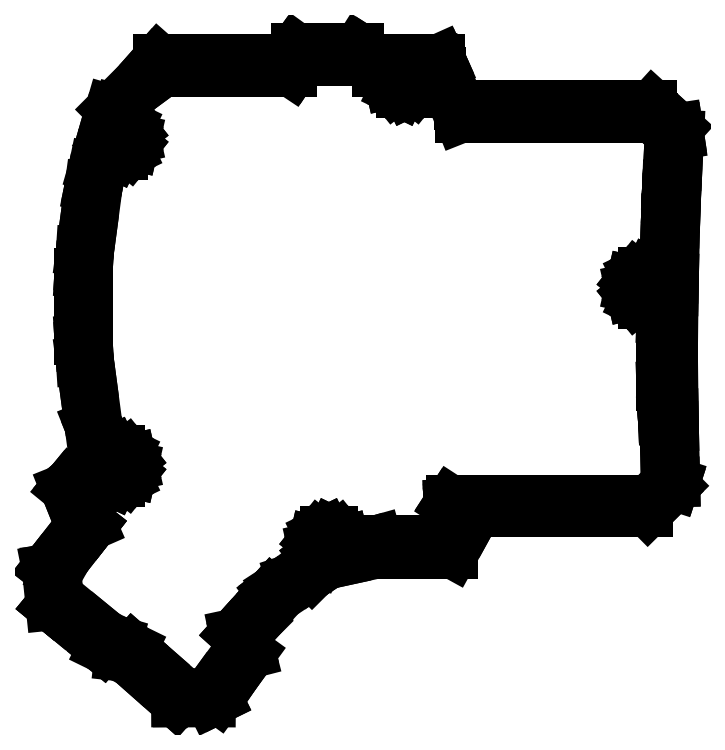
<metadata>
{"format":"dxf","ext":"dxf","renderer":"ezdxf+matplotlib","layout":"modelspace","background":"white","min_lineweight":24,"dpi":150}
</metadata>
<code>
0
SECTION
2
ENTITIES
0
LINE
8
0
10
-92.17
20
-68.26
11
-92.08
21
-68.7
0
LINE
8
0
10
-92.08
20
-68.7
11
-91.13
21
-77.89
0
LINE
8
0
10
-91.13
20
-77.89
11
-91.12
21
-77.91
0
LINE
8
0
10
-91.12
20
-77.91
11
-91.11
21
-77.92
0
LINE
8
0
10
-91.11
20
-77.92
11
-88.11
21
-80.38
0
LINE
8
0
10
-88.11
20
-80.38
11
-77.73
21
-88.9
0
LINE
8
0
10
-77.73
20
-88.9
11
-77.66
21
-88.96
0
LINE
8
0
10
-77.66
20
-88.96
11
-73.28
21
-91.1
0
LINE
8
0
10
-73.28
20
-91.1
11
-71.82
21
-91.26
0
LINE
8
0
10
-71.82
20
-91.26
11
-71.82
21
-91.26
0
LINE
8
0
10
-71.82
20
-91.26
11
-67.32
21
-95.24
0
LINE
8
0
10
-67.32
20
-95.24
11
-58.55
21
-103
0
LINE
8
0
10
-58.55
20
-103
11
-58.55
21
-103
0
LINE
8
0
10
-58.55
20
-103
11
-58.48
21
-103.1
0
LINE
8
0
10
-58.48
20
-103.1
11
-58.07
21
-103.1
0
LINE
8
0
10
-58.07
20
-103.1
11
-54.42
21
-103
0
LINE
8
0
10
-54.42
20
-103
11
-49.43
21
-103.1
0
LINE
8
0
10
-49.43
20
-103.1
11
-47.66
21
-102.2
0
LINE
8
0
10
-47.66
20
-102.2
11
-47.58
21
-102.2
0
LINE
8
0
10
-47.58
20
-102.2
11
-47.58
21
-102.2
0
LINE
8
0
10
-47.58
20
-102.2
11
-43.25
21
-96.2
0
LINE
8
0
10
-43.25
20
-96.2
11
-43.25
21
-96.2
0
LINE
8
0
10
-43.25
20
-96.2
11
-39
21
-90.35
0
LINE
8
0
10
-39
20
-90.35
11
-39
21
-90.35
0
LINE
8
0
10
-39
20
-90.35
11
-39.63
21
-87.89
0
LINE
8
0
10
-39.63
20
-87.89
11
-40.27
21
-85.42
0
LINE
8
0
10
-40.27
20
-85.42
11
-37.06
21
-81.86
0
LINE
8
0
10
-37.06
20
-81.86
11
-37.06
21
-81.86
0
LINE
8
0
10
-37.06
20
-81.86
11
-31.07
21
-75.2
0
LINE
8
0
10
-31.07
20
-75.2
11
-23.12
21
-69.9
0
LINE
8
0
10
-23.12
20
-69.9
11
-23.12
21
-69.9
0
LINE
8
0
10
-23.12
20
-69.9
11
-19.02
21
-67.16
0
LINE
8
0
10
-19.02
20
-67.16
11
-15.4
21
-66.38
0
LINE
8
0
10
-15.4
20
-66.38
11
-6.502
21
-64.44
0
LINE
8
0
10
-6.502
20
-64.44
11
0.2558
21
-64.44
0
LINE
8
0
10
0.2558
20
-64.44
11
0.2948
21
-64.44
0
LINE
8
0
10
0.2948
20
-64.44
11
13.59
21
-64.44
0
LINE
8
0
10
13.59
20
-64.44
11
17.88
21
-56.63
0
LINE
8
0
10
17.88
20
-56.63
11
19.61
21
-53.48
0
LINE
8
0
10
19.61
20
-53.48
11
21.85
21
-53.48
0
LINE
8
0
10
21.85
20
-53.48
11
21.91
21
-53.48
0
LINE
8
0
10
21.91
20
-53.48
11
29.62
21
-53.48
0
LINE
8
0
10
29.62
20
-53.48
11
32.2
21
-53.48
0
LINE
8
0
10
32.2
20
-53.48
11
32.25
21
-53.48
0
LINE
8
0
10
32.25
20
-53.48
11
34.27
21
-53.48
0
LINE
8
0
10
34.27
20
-53.48
11
54.16
21
-53.48
0
LINE
8
0
10
54.16
20
-53.48
11
64.28
21
-53.48
0
LINE
8
0
10
64.28
20
-53.48
11
69.65
21
-48.15
0
LINE
8
0
10
69.65
20
-48.15
11
71.09
21
-46.72
0
LINE
8
0
10
71.09
20
-46.72
11
71.15
21
-46.53
0
LINE
8
0
10
71.15
20
-46.53
11
71.39
21
-45.82
0
LINE
8
0
10
71.39
20
-45.82
11
71.39
21
-45.76
0
LINE
8
0
10
71.39
20
-45.76
11
71.05
21
-31.29
0
LINE
8
0
10
71.05
20
-31.29
11
71
21
-29.1
0
LINE
8
0
10
71
20
-29.1
11
70.98
21
-27.93
0
LINE
8
0
10
70.98
20
-27.93
11
70.9
21
-20.6
0
LINE
8
0
10
70.9
20
-20.6
11
70.9
21
-3.4
0
LINE
8
0
10
70.9
20
-3.4
11
70.98
21
3.934
0
LINE
8
0
10
70.98
20
3.934
11
71
21
5.105
0
LINE
8
0
10
71
20
5.105
11
71.05
21
7.29
0
LINE
8
0
10
71.05
20
7.29
11
71.38
21
21.72
0
LINE
8
0
10
71.38
20
21.72
11
71.53
21
25.84
0
LINE
8
0
10
71.53
20
25.84
11
71.67
21
29.64
0
LINE
8
0
10
71.67
20
29.64
11
72.03
21
36.77
0
LINE
8
0
10
72.03
20
36.77
11
72.42
21
44.63
0
LINE
8
0
10
72.42
20
44.63
11
72.26
21
45.75
0
LINE
8
0
10
72.26
20
45.75
11
72.16
21
46.38
0
LINE
8
0
10
72.16
20
46.38
11
69.85
21
48.48
0
LINE
8
0
10
69.85
20
48.48
11
65.49
21
52.44
0
LINE
8
0
10
65.49
20
52.44
11
45.86
21
52.44
0
LINE
8
0
10
45.86
20
52.44
11
35.46
21
52.44
0
LINE
8
0
10
35.46
20
52.44
11
33.12
21
52.44
0
LINE
8
0
10
33.12
20
52.44
11
33.08
21
52.44
0
LINE
8
0
10
33.08
20
52.44
11
32.02
21
52.44
0
LINE
8
0
10
32.02
20
52.44
11
20.33
21
52.44
0
LINE
8
0
10
20.33
20
52.44
11
15.05
21
52.44
0
LINE
8
0
10
15.05
20
52.44
11
13.82
21
55.54
0
LINE
8
0
10
13.82
20
55.54
11
10.99
21
62.69
0
LINE
8
0
10
10.99
20
62.69
11
10.45
21
63.91
0
LINE
8
0
10
10.45
20
63.91
11
10.21
21
64.44
0
LINE
8
0
10
10.21
20
64.44
11
-1.03
21
64.44
0
LINE
8
0
10
-1.03
20
64.44
11
-6.502
21
64.44
0
LINE
8
0
10
-6.502
20
64.44
11
-9.681
21
66.44
0
LINE
8
0
10
-9.681
20
66.44
11
-10.97
21
67.26
0
LINE
8
0
10
-10.97
20
67.26
11
-22.11
21
67.26
0
LINE
8
0
10
-22.11
20
67.26
11
-22.14
21
67.26
0
LINE
8
0
10
-22.14
20
67.26
11
-27.3
21
67.26
0
LINE
8
0
10
-27.3
20
67.26
11
-27.32
21
67.26
0
LINE
8
0
10
-27.32
20
67.26
11
-27.8
21
66.6
0
LINE
8
0
10
-27.8
20
66.6
11
-29.36
21
64.44
0
LINE
8
0
10
-29.36
20
64.44
11
-41.35
21
64.44
0
LINE
8
0
10
-41.35
20
64.44
11
-45.02
21
64.44
0
LINE
8
0
10
-45.02
20
64.44
11
-47.48
21
64.44
0
LINE
8
0
10
-47.48
20
64.44
11
-47.5
21
64.44
0
LINE
8
0
10
-47.5
20
64.44
11
-48.09
21
64.44
0
LINE
8
0
10
-48.09
20
64.44
11
-60.17
21
64.44
0
LINE
8
0
10
-60.17
20
64.44
11
-63.09
21
64.44
0
LINE
8
0
10
-63.09
20
64.44
11
-64.18
21
63.2
0
LINE
8
0
10
-64.18
20
63.2
11
-68.61
21
58.18
0
LINE
8
0
10
-68.61
20
58.18
11
-75.61
21
51.18
0
LINE
8
0
10
-75.61
20
51.18
11
-76.62
21
47.69
0
LINE
8
0
10
-76.62
20
47.69
11
-79.96
21
36.11
0
LINE
8
0
10
-79.96
20
36.11
11
-80.77
21
32.2
0
LINE
8
0
10
-80.77
20
32.2
11
-81.02
21
31.02
0
LINE
8
0
10
-81.02
20
31.02
11
-81.62
21
26.54
0
LINE
8
0
10
-81.62
20
26.54
11
-83.27
21
14.21
0
LINE
8
0
10
-83.27
20
14.21
11
-83.53
21
10.2
0
LINE
8
0
10
-83.53
20
10.2
11
-83.63
21
8.75
0
LINE
8
0
10
-83.63
20
8.75
11
-83.63
21
-8.75
0
LINE
8
0
10
-83.63
20
-8.75
11
-83.53
21
-10.2
0
LINE
8
0
10
-83.53
20
-10.2
11
-83.27
21
-14.21
0
LINE
8
0
10
-83.27
20
-14.21
11
-81.62
21
-26.54
0
LINE
8
0
10
-81.62
20
-26.54
11
-81.02
21
-31.02
0
LINE
8
0
10
-81.02
20
-31.02
11
-79.98
21
-33.59
0
LINE
8
0
10
-79.98
20
-33.59
11
-77.82
21
-38.96
0
LINE
8
0
10
-77.82
20
-38.96
11
-82.77
21
-43.12
0
LINE
8
0
10
-82.77
20
-43.12
11
-86.07
21
-45.89
0
LINE
8
0
10
-86.07
20
-45.89
11
-86.6
21
-46.53
0
LINE
8
0
10
-86.6
20
-46.53
11
-86.6
21
-46.53
0
LINE
8
0
10
-86.6
20
-46.53
11
-87.33
21
-47.42
0
LINE
8
0
10
-87.33
20
-47.42
11
-85.39
21
-52.26
0
LINE
8
0
10
-85.39
20
-52.26
11
-83.45
21
-57.09
0
LINE
8
0
10
-83.45
20
-57.09
11
-83.45
21
-57.09
0
LINE
8
0
10
-83.45
20
-57.09
11
-87.8
21
-62.66
0
LINE
8
0
10
-87.8
20
-62.66
11
-92.12
21
-68.2
0
LINE
8
0
10
-92.12
20
-68.2
11
-92.17
21
-68.26
0
LINE
8
0
10
-92.17
20
-68.26
11
-92.17
21
-68.26
0
LINE
8
0
10
-89.56
20
-69.99
11
-86.89
21
-65.3
0
LINE
8
0
10
-86.89
20
-65.3
11
-84.1
21
-61.73
0
LINE
8
0
10
-84.1
20
-61.73
11
-80.42
21
-57.02
0
LINE
8
0
10
-80.42
20
-57.02
11
-80.39
21
-56.98
0
LINE
8
0
10
-80.39
20
-56.98
11
-80.37
21
-56.96
0
LINE
8
0
10
-80.37
20
-56.96
11
-82.38
21
-52.35
0
LINE
8
0
10
-82.38
20
-52.35
11
-84.42
21
-47.71
0
LINE
8
0
10
-84.42
20
-47.71
11
-82.78
21
-46.33
0
LINE
8
0
10
-82.78
20
-46.33
11
-82.78
21
-46.33
0
LINE
8
0
10
-82.78
20
-46.33
11
-78.01
21
-42.33
0
LINE
8
0
10
-78.01
20
-42.33
11
-77.76
21
-43.41
0
LINE
8
0
10
-77.76
20
-43.41
11
-77.75
21
-43.45
0
LINE
8
0
10
-77.75
20
-43.45
11
-77.73
21
-43.47
0
LINE
8
0
10
-77.73
20
-43.47
11
-76.57
21
-44.93
0
LINE
8
0
10
-76.57
20
-44.93
11
-74.9
21
-45.73
0
LINE
8
0
10
-74.9
20
-45.73
11
-74.87
21
-45.75
0
LINE
8
0
10
-74.87
20
-45.75
11
-72.97
21
-45.75
0
LINE
8
0
10
-72.97
20
-45.75
11
-72.94
21
-45.73
0
LINE
8
0
10
-72.94
20
-45.73
11
-71.27
21
-44.93
0
LINE
8
0
10
-71.27
20
-44.93
11
-70.11
21
-43.47
0
LINE
8
0
10
-70.11
20
-43.47
11
-70.09
21
-43.45
0
LINE
8
0
10
-70.09
20
-43.45
11
-70.08
21
-43.41
0
LINE
8
0
10
-70.08
20
-43.41
11
-69.67
21
-41.6
0
LINE
8
0
10
-69.67
20
-41.6
11
-70.08
21
-39.79
0
LINE
8
0
10
-70.08
20
-39.79
11
-70.09
21
-39.76
0
LINE
8
0
10
-70.09
20
-39.76
11
-70.11
21
-39.73
0
LINE
8
0
10
-70.11
20
-39.73
11
-71.27
21
-38.28
0
LINE
8
0
10
-71.27
20
-38.28
11
-72.94
21
-37.47
0
LINE
8
0
10
-72.94
20
-37.47
11
-72.97
21
-37.45
0
LINE
8
0
10
-72.97
20
-37.45
11
-74.87
21
-37.45
0
LINE
8
0
10
-74.87
20
-37.45
11
-74.9
21
-37.47
0
LINE
8
0
10
-74.9
20
-37.47
11
-75.25
21
-37.64
0
LINE
8
0
10
-75.25
20
-37.64
11
-75.51
21
-37.15
0
LINE
8
0
10
-75.51
20
-37.15
11
-78.92
21
-30.92
0
LINE
8
0
10
-78.92
20
-30.92
11
-80.67
21
-17.86
0
LINE
8
0
10
-80.67
20
-17.86
11
-81.17
21
-14.11
0
LINE
8
0
10
-81.17
20
-14.11
11
-81.44
21
-9.981
0
LINE
8
0
10
-81.44
20
-9.981
11
-81.53
21
-8.65
0
LINE
8
0
10
-81.53
20
-8.65
11
-81.53
21
8.65
0
LINE
8
0
10
-81.53
20
8.65
11
-81.44
21
9.981
0
LINE
8
0
10
-81.44
20
9.981
11
-81.17
21
14.11
0
LINE
8
0
10
-81.17
20
14.11
11
-80.67
21
17.86
0
LINE
8
0
10
-80.67
20
17.86
11
-78.92
21
30.92
0
LINE
8
0
10
-78.92
20
30.92
11
-78.69
21
32.01
0
LINE
8
0
10
-78.69
20
32.01
11
-77.86
21
36.01
0
LINE
8
0
10
-77.86
20
36.01
11
-76.47
21
40.84
0
LINE
8
0
10
-76.47
20
40.84
11
-76.01
21
40.27
0
LINE
8
0
10
-76.01
20
40.27
11
-74.34
21
39.46
0
LINE
8
0
10
-74.34
20
39.46
11
-74.31
21
39.45
0
LINE
8
0
10
-74.31
20
39.45
11
-72.42
21
39.45
0
LINE
8
0
10
-72.42
20
39.45
11
-72.38
21
39.46
0
LINE
8
0
10
-72.38
20
39.46
11
-70.71
21
40.27
0
LINE
8
0
10
-70.71
20
40.27
11
-69.55
21
41.72
0
LINE
8
0
10
-69.55
20
41.72
11
-69.53
21
41.75
0
LINE
8
0
10
-69.53
20
41.75
11
-69.52
21
41.78
0
LINE
8
0
10
-69.52
20
41.78
11
-69.11
21
43.59
0
LINE
8
0
10
-69.11
20
43.59
11
-69.52
21
45.4
0
LINE
8
0
10
-69.52
20
45.4
11
-69.53
21
45.44
0
LINE
8
0
10
-69.53
20
45.44
11
-69.55
21
45.46
0
LINE
8
0
10
-69.55
20
45.46
11
-70.71
21
46.92
0
LINE
8
0
10
-70.71
20
46.92
11
-72.38
21
47.72
0
LINE
8
0
10
-72.38
20
47.72
11
-72.42
21
47.74
0
LINE
8
0
10
-72.42
20
47.74
11
-74.31
21
47.74
0
LINE
8
0
10
-74.31
20
47.74
11
-74.34
21
47.72
0
LINE
8
0
10
-74.34
20
47.72
11
-74.5
21
47.64
0
LINE
8
0
10
-74.5
20
47.64
11
-74.44
21
47.85
0
LINE
8
0
10
-74.44
20
47.85
11
-73.51
21
51.08
0
LINE
8
0
10
-73.51
20
51.08
11
-68.51
21
56.08
0
LINE
8
0
10
-68.51
20
56.08
11
-63.21
21
59.98
0
LINE
8
0
10
-63.21
20
59.98
11
-62.01
21
60.87
0
LINE
8
0
10
-62.01
20
60.87
11
-49.46
21
60.87
0
LINE
8
0
10
-49.46
20
60.87
11
-47.05
21
60.87
0
LINE
8
0
10
-47.05
20
60.87
11
-44.67
21
60.87
0
LINE
8
0
10
-44.67
20
60.87
11
-44.13
21
60.87
0
LINE
8
0
10
-44.13
20
60.87
11
-31.47
21
60.87
0
LINE
8
0
10
-31.47
20
60.87
11
-28.43
21
60.87
0
LINE
8
0
10
-28.43
20
60.87
11
-27.95
21
61.59
0
LINE
8
0
10
-27.95
20
61.59
11
-26.55
21
63.69
0
LINE
8
0
10
-26.55
20
63.69
11
-14.48
21
63.69
0
LINE
8
0
10
-14.48
20
63.69
11
-14.46
21
63.69
0
LINE
8
0
10
-14.46
20
63.69
11
-10.39
21
63.69
0
LINE
8
0
10
-10.39
20
63.69
11
-7.381
21
61.72
0
LINE
8
0
10
-7.381
20
61.72
11
-6.086
21
60.87
0
LINE
8
0
10
-6.086
20
60.87
11
-3.039
21
60.87
0
LINE
8
0
10
-3.039
20
60.87
11
-3.304
21
59.71
0
LINE
8
0
10
-3.304
20
59.71
11
-2.891
21
57.9
0
LINE
8
0
10
-2.891
20
57.9
11
-2.883
21
57.86
0
LINE
8
0
10
-2.883
20
57.86
11
-2.862
21
57.84
0
LINE
8
0
10
-2.862
20
57.84
11
-1.703
21
56.38
0
LINE
8
0
10
-1.703
20
56.38
11
-0.0292
21
55.58
0
LINE
8
0
10
-0.0292
20
55.58
11
0.0022
21
55.56
0
LINE
8
0
10
0.0022
20
55.56
11
1.895
21
55.56
0
LINE
8
0
10
1.895
20
55.56
11
1.926
21
55.58
0
LINE
8
0
10
1.926
20
55.58
11
3.6
21
56.38
0
LINE
8
0
10
3.6
20
56.38
11
4.759
21
57.84
0
LINE
8
0
10
4.759
20
57.84
11
4.78
21
57.86
0
LINE
8
0
10
4.78
20
57.86
11
4.788
21
57.9
0
LINE
8
0
10
4.788
20
57.9
11
5.202
21
59.71
0
LINE
8
0
10
5.202
20
59.71
11
4.937
21
60.87
0
LINE
8
0
10
4.937
20
60.87
11
6.121
21
60.87
0
LINE
8
0
10
6.121
20
60.87
11
10.53
21
60.87
0
LINE
8
0
10
10.53
20
60.87
11
11.32
21
58.88
0
LINE
8
0
10
11.32
20
58.88
11
15.3
21
48.87
0
LINE
8
0
10
15.3
20
48.87
11
27.78
21
48.87
0
LINE
8
0
10
27.78
20
48.87
11
32.4
21
48.87
0
LINE
8
0
10
32.4
20
48.87
11
34.7
21
48.87
0
LINE
8
0
10
34.7
20
48.87
11
35.68
21
48.87
0
LINE
8
0
10
35.68
20
48.87
11
56.66
21
48.87
0
LINE
8
0
10
56.66
20
48.87
11
65.57
21
48.87
0
LINE
8
0
10
65.57
20
48.87
11
68.78
21
45.95
0
LINE
8
0
10
68.78
20
45.95
11
69.99
21
44.85
0
LINE
8
0
10
69.99
20
44.85
11
69.62
21
37.4
0
LINE
8
0
10
69.62
20
37.4
11
69.31
21
31.39
0
LINE
8
0
10
69.31
20
31.39
11
69.31
21
31.39
0
LINE
8
0
10
69.31
20
31.39
11
69.31
21
31.34
0
LINE
8
0
10
69.31
20
31.34
11
69.31
21
31.31
0
LINE
8
0
10
69.31
20
31.31
11
69.19
21
27.97
0
LINE
8
0
10
69.19
20
27.97
11
69
21
22.72
0
LINE
8
0
10
69
20
22.72
11
69
21
22.65
0
LINE
8
0
10
69
20
22.65
11
68.91
21
18.93
0
LINE
8
0
10
68.91
20
18.93
11
68.75
21
11.9
0
LINE
8
0
10
68.75
20
11.9
11
68.22
21
5.6
0
LINE
8
0
10
68.22
20
5.6
11
68.22
21
5.6
0
LINE
8
0
10
68.22
20
5.6
11
68.21
21
5.497
0
LINE
8
0
10
68.21
20
5.497
11
68.18
21
4.875
0
LINE
8
0
10
68.18
20
4.875
11
67.83
21
-3.3
0
LINE
8
0
10
67.83
20
-3.3
11
67.83
21
-20.7
0
LINE
8
0
10
67.83
20
-20.7
11
68.18
21
-28.88
0
LINE
8
0
10
68.18
20
-28.88
11
68.21
21
-29.5
0
LINE
8
0
10
68.21
20
-29.5
11
68.22
21
-29.6
0
LINE
8
0
10
68.22
20
-29.6
11
68.22
21
-29.6
0
LINE
8
0
10
68.22
20
-29.6
11
68.75
21
-35.9
0
LINE
8
0
10
68.75
20
-35.9
11
68.91
21
-42.93
0
LINE
8
0
10
68.91
20
-42.93
11
68.98
21
-46.02
0
LINE
8
0
10
68.98
20
-46.02
11
67.44
21
-47.56
0
LINE
8
0
10
67.44
20
-47.56
11
64.42
21
-50.55
0
LINE
8
0
10
64.42
20
-50.55
11
49.84
21
-50.55
0
LINE
8
0
10
49.84
20
-50.55
11
34.52
21
-50.55
0
LINE
8
0
10
34.52
20
-50.55
11
32.42
21
-50.55
0
LINE
8
0
10
32.42
20
-50.55
11
30.11
21
-50.55
0
LINE
8
0
10
30.11
20
-50.55
11
23.03
21
-50.55
0
LINE
8
0
10
23.03
20
-50.55
11
13.02
21
-50.55
0
LINE
8
0
10
13.02
20
-50.55
11
12.68
21
-51.08
0
LINE
8
0
10
12.68
20
-51.08
11
12.44
21
-51.45
0
LINE
8
0
10
12.44
20
-51.45
11
12.44
21
-51.5
0
LINE
8
0
10
12.44
20
-51.5
11
12.48
21
-52.36
0
LINE
8
0
10
12.48
20
-52.36
11
12.53
21
-53.39
0
LINE
8
0
10
12.53
20
-53.39
11
12.53
21
-53.43
0
LINE
8
0
10
12.53
20
-53.43
11
12.53
21
-53.48
0
LINE
8
0
10
12.53
20
-53.48
11
12.53
21
-53.48
0
LINE
8
0
10
12.53
20
-53.48
11
12.58
21
-53.48
0
LINE
8
0
10
12.58
20
-53.48
11
16.43
21
-53.48
0
LINE
8
0
10
16.43
20
-53.48
11
15.99
21
-54.45
0
LINE
8
0
10
15.99
20
-54.45
11
13.04
21
-60.87
0
LINE
8
0
10
13.04
20
-60.87
11
7.875
21
-60.87
0
LINE
8
0
10
7.875
20
-60.87
11
-6.086
21
-60.87
0
LINE
8
0
10
-6.086
20
-60.87
11
-9.3
21
-61.78
0
LINE
8
0
10
-9.3
20
-61.78
11
-14.58
21
-63.26
0
LINE
8
0
10
-14.58
20
-63.26
11
-14.46
21
-62.74
0
LINE
8
0
10
-14.46
20
-62.74
11
-14.87
21
-60.93
0
LINE
8
0
10
-14.87
20
-60.93
11
-14.88
21
-60.9
0
LINE
8
0
10
-14.88
20
-60.9
11
-14.9
21
-60.87
0
LINE
8
0
10
-14.9
20
-60.87
11
-16.06
21
-59.42
0
LINE
8
0
10
-16.06
20
-59.42
11
-17.73
21
-58.61
0
LINE
8
0
10
-17.73
20
-58.61
11
-17.76
21
-58.6
0
LINE
8
0
10
-17.76
20
-58.6
11
-19.66
21
-58.6
0
LINE
8
0
10
-19.66
20
-58.6
11
-19.69
21
-58.61
0
LINE
8
0
10
-19.69
20
-58.61
11
-21.36
21
-59.42
0
LINE
8
0
10
-21.36
20
-59.42
11
-22.52
21
-60.87
0
LINE
8
0
10
-22.52
20
-60.87
11
-22.54
21
-60.9
0
LINE
8
0
10
-22.54
20
-60.9
11
-22.55
21
-60.93
0
LINE
8
0
10
-22.55
20
-60.93
11
-22.96
21
-62.74
0
LINE
8
0
10
-22.96
20
-62.74
11
-22.55
21
-64.55
0
LINE
8
0
10
-22.55
20
-64.55
11
-22.54
21
-64.59
0
LINE
8
0
10
-22.54
20
-64.59
11
-22.52
21
-64.62
0
LINE
8
0
10
-22.52
20
-64.62
11
-21.36
21
-66.07
0
LINE
8
0
10
-21.36
20
-66.07
11
-21.19
21
-66.15
0
LINE
8
0
10
-21.19
20
-66.15
11
-28.55
21
-70.94
0
LINE
8
0
10
-28.55
20
-70.94
11
-28.55
21
-70.94
0
LINE
8
0
10
-28.55
20
-70.94
11
-32.14
21
-73.27
0
LINE
8
0
10
-32.14
20
-73.27
11
-33.18
21
-74.06
0
LINE
8
0
10
-33.18
20
-74.06
11
-33.71
21
-74.47
0
LINE
8
0
10
-33.71
20
-74.47
11
-33.73
21
-74.49
0
LINE
8
0
10
-33.73
20
-74.49
11
-40.35
21
-81.85
0
LINE
8
0
10
-40.35
20
-81.85
11
-43.34
21
-85.16
0
LINE
8
0
10
-43.34
20
-85.16
11
-43.34
21
-85.16
0
LINE
8
0
10
-43.34
20
-85.16
11
-43.37
21
-85.19
0
LINE
8
0
10
-43.37
20
-85.19
11
-42.91
21
-87.32
0
LINE
8
0
10
-42.91
20
-87.32
11
-42.35
21
-89.89
0
LINE
8
0
10
-42.35
20
-89.89
11
-48.96
21
-98.98
0
LINE
8
0
10
-48.96
20
-98.98
11
-50.18
21
-100.7
0
LINE
8
0
10
-50.18
20
-100.7
11
-56.32
21
-100.7
0
LINE
8
0
10
-56.32
20
-100.7
11
-64.1
21
-93.93
0
LINE
8
0
10
-64.1
20
-93.93
11
-69.69
21
-89.05
0
LINE
8
0
10
-69.69
20
-89.05
11
-69.73
21
-89.01
0
LINE
8
0
10
-69.73
20
-89.01
11
-73.82
21
-87.01
0
LINE
8
0
10
-73.82
20
-87.01
11
-75.69
21
-86.47
0
LINE
8
0
10
-75.69
20
-86.47
11
-79.52
21
-83.33
0
LINE
8
0
10
-79.52
20
-83.33
11
-89.02
21
-75.55
0
LINE
8
0
10
-89.02
20
-75.55
11
-89.56
21
-69.99
0
LINE
8
0
10
-75.62
20
-41.6
11
-74.77
21
-40.13
0
LINE
8
0
10
-74.77
20
-40.13
11
-73.07
21
-40.13
0
LINE
8
0
10
-73.07
20
-40.13
11
-72.22
21
-41.6
0
LINE
8
0
10
-72.22
20
-41.6
11
-73.07
21
-43.07
0
LINE
8
0
10
-73.07
20
-43.07
11
-74.77
21
-43.07
0
LINE
8
0
10
-74.77
20
-43.07
11
-75.62
21
-41.6
0
LINE
8
0
10
-75.06
20
43.59
11
-74.21
21
45.06
0
LINE
8
0
10
-74.21
20
45.06
11
-72.51
21
45.06
0
LINE
8
0
10
-72.51
20
45.06
11
-71.66
21
43.59
0
LINE
8
0
10
-71.66
20
43.59
11
-72.51
21
42.12
0
LINE
8
0
10
-72.51
20
42.12
11
-74.21
21
42.12
0
LINE
8
0
10
-74.21
20
42.12
11
-75.06
21
43.59
0
LINE
8
0
10
-20.41
20
-62.74
11
-19.56
21
-61.27
0
LINE
8
0
10
-19.56
20
-61.27
11
-17.86
21
-61.27
0
LINE
8
0
10
-17.86
20
-61.27
11
-17.01
21
-62.74
0
LINE
8
0
10
-17.01
20
-62.74
11
-17.86
21
-64.21
0
LINE
8
0
10
-17.86
20
-64.21
11
-19.56
21
-64.21
0
LINE
8
0
10
-19.56
20
-64.21
11
-20.41
21
-62.74
0
LINE
8
0
10
-0.7514
20
59.71
11
0.09859
21
61.18
0
LINE
8
0
10
0.09859
20
61.18
11
1.799
21
61.18
0
LINE
8
0
10
1.799
20
61.18
11
2.649
21
59.71
0
LINE
8
0
10
2.649
20
59.71
11
1.799
21
58.24
0
LINE
8
0
10
1.799
20
58.24
11
0.09859
21
58.24
0
LINE
8
0
10
0.09859
20
58.24
11
-0.7514
21
59.71
0
LINE
8
0
10
59.62
20
4.788
11
60.03
21
2.977
0
LINE
8
0
10
60.03
20
2.977
11
60.04
21
2.943
0
LINE
8
0
10
60.04
20
2.943
11
60.06
21
2.915
0
LINE
8
0
10
60.06
20
2.915
11
61.22
21
1.463
0
LINE
8
0
10
61.22
20
1.463
11
62.89
21
0.6566
0
LINE
8
0
10
62.89
20
0.6566
11
62.93
21
0.6415
0
LINE
8
0
10
62.93
20
0.6415
11
64.82
21
0.6415
0
LINE
8
0
10
64.82
20
0.6415
11
64.85
21
0.6566
0
LINE
8
0
10
64.85
20
0.6566
11
66.52
21
1.463
0
LINE
8
0
10
66.52
20
1.463
11
67.68
21
2.915
0
LINE
8
0
10
67.68
20
2.915
11
67.7
21
2.943
0
LINE
8
0
10
67.7
20
2.943
11
67.71
21
2.977
0
LINE
8
0
10
67.71
20
2.977
11
68.13
21
4.788
0
LINE
8
0
10
68.13
20
4.788
11
67.71
21
6.599
0
LINE
8
0
10
67.71
20
6.599
11
67.7
21
6.633
0
LINE
8
0
10
67.7
20
6.633
11
67.68
21
6.66
0
LINE
8
0
10
67.68
20
6.66
11
66.52
21
8.113
0
LINE
8
0
10
66.52
20
8.113
11
64.85
21
8.919
0
LINE
8
0
10
64.85
20
8.919
11
64.82
21
8.934
0
LINE
8
0
10
64.82
20
8.934
11
62.93
21
8.934
0
LINE
8
0
10
62.93
20
8.934
11
62.89
21
8.919
0
LINE
8
0
10
62.89
20
8.919
11
61.22
21
8.113
0
LINE
8
0
10
61.22
20
8.113
11
60.06
21
6.66
0
LINE
8
0
10
60.06
20
6.66
11
60.04
21
6.633
0
LINE
8
0
10
60.04
20
6.633
11
60.03
21
6.599
0
LINE
8
0
10
60.03
20
6.599
11
59.62
21
4.788
0
LINE
8
0
10
62.17
20
4.788
11
63.02
21
6.26
0
LINE
8
0
10
63.02
20
6.26
11
64.72
21
6.26
0
LINE
8
0
10
64.72
20
6.26
11
65.57
21
4.788
0
LINE
8
0
10
65.57
20
4.788
11
64.72
21
3.316
0
LINE
8
0
10
64.72
20
3.316
11
63.02
21
3.316
0
LINE
8
0
10
63.02
20
3.316
11
62.17
21
4.788
0
ENDSEC
0
EOF

</code>
